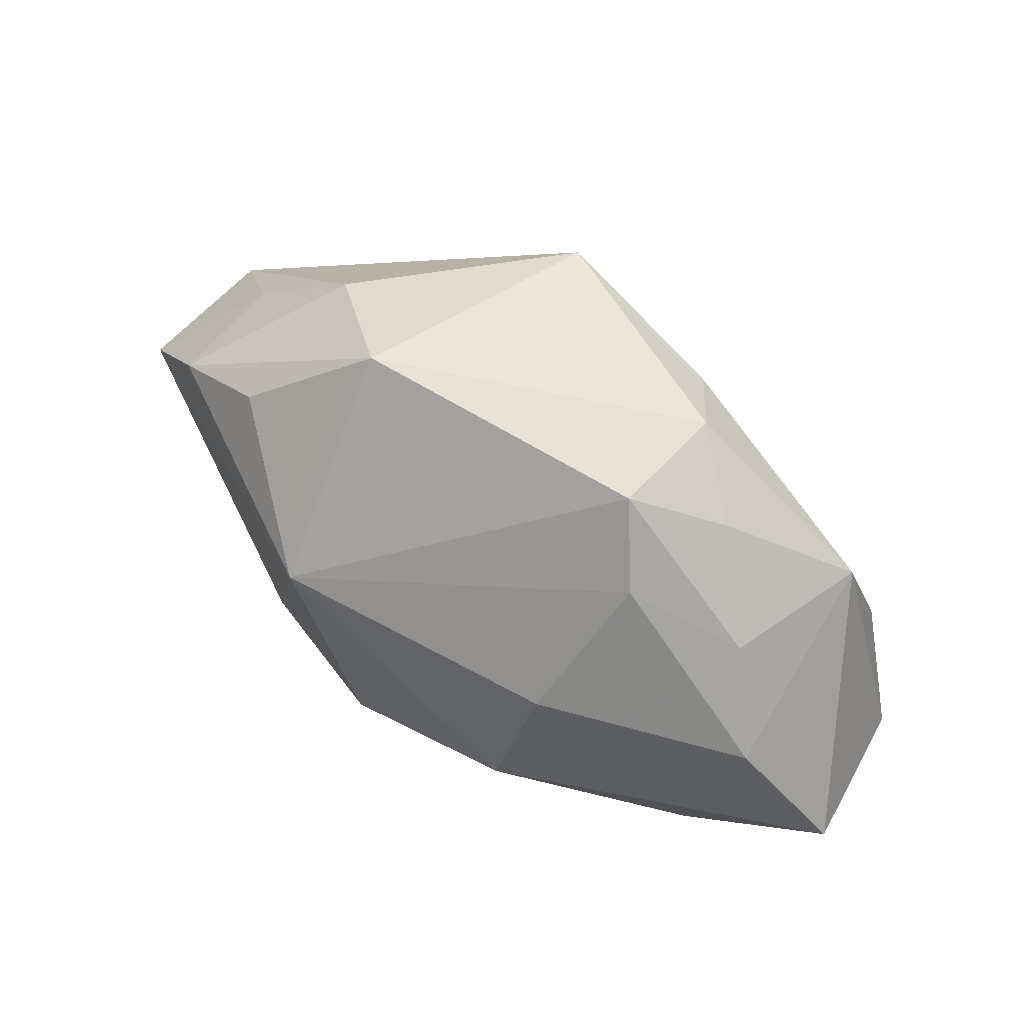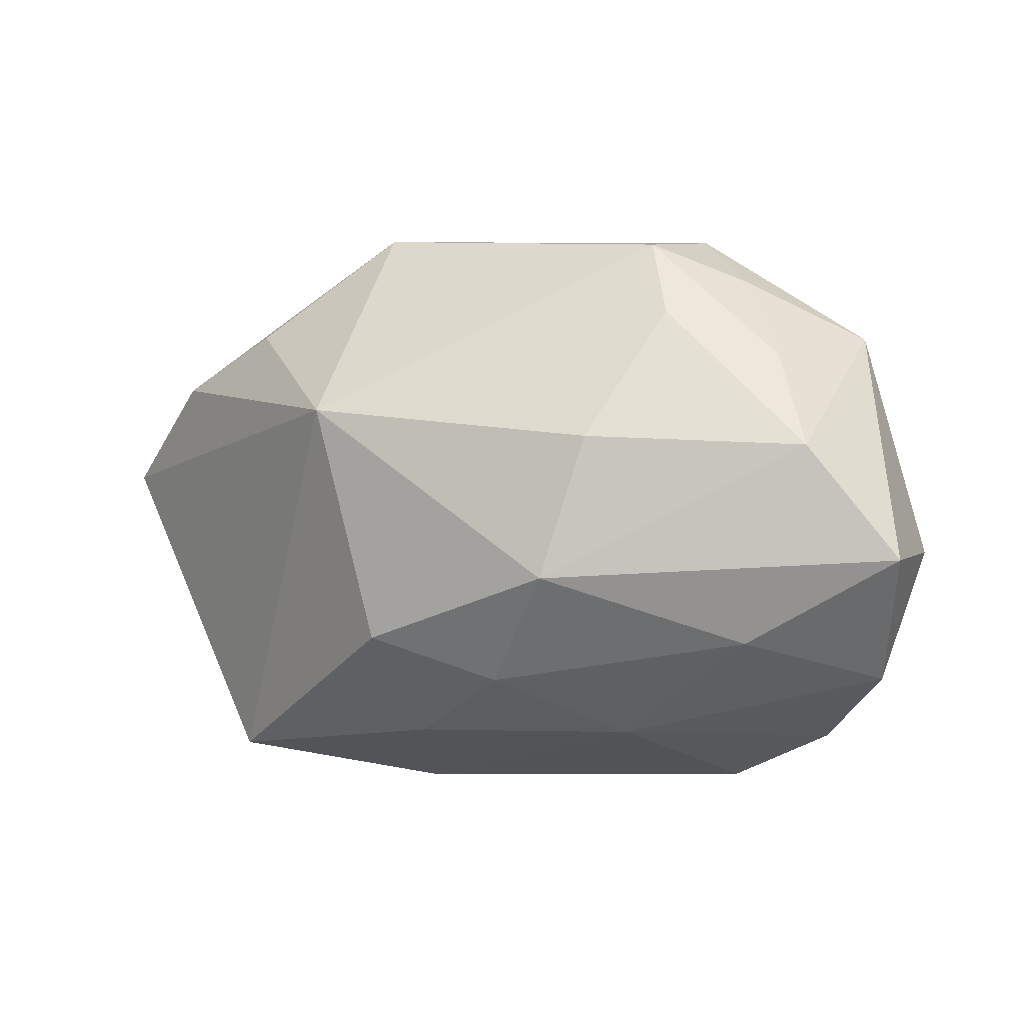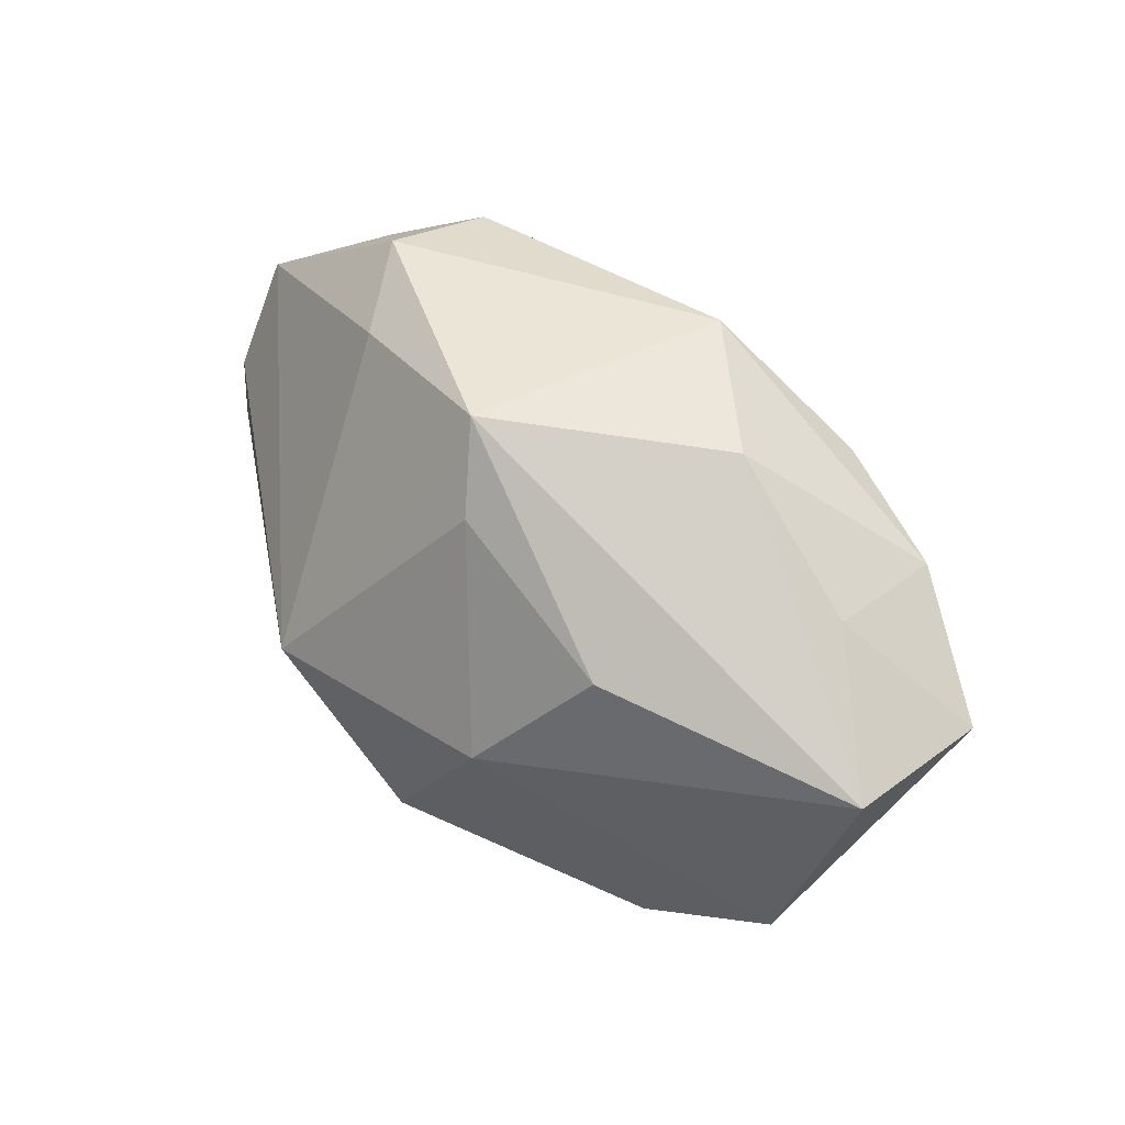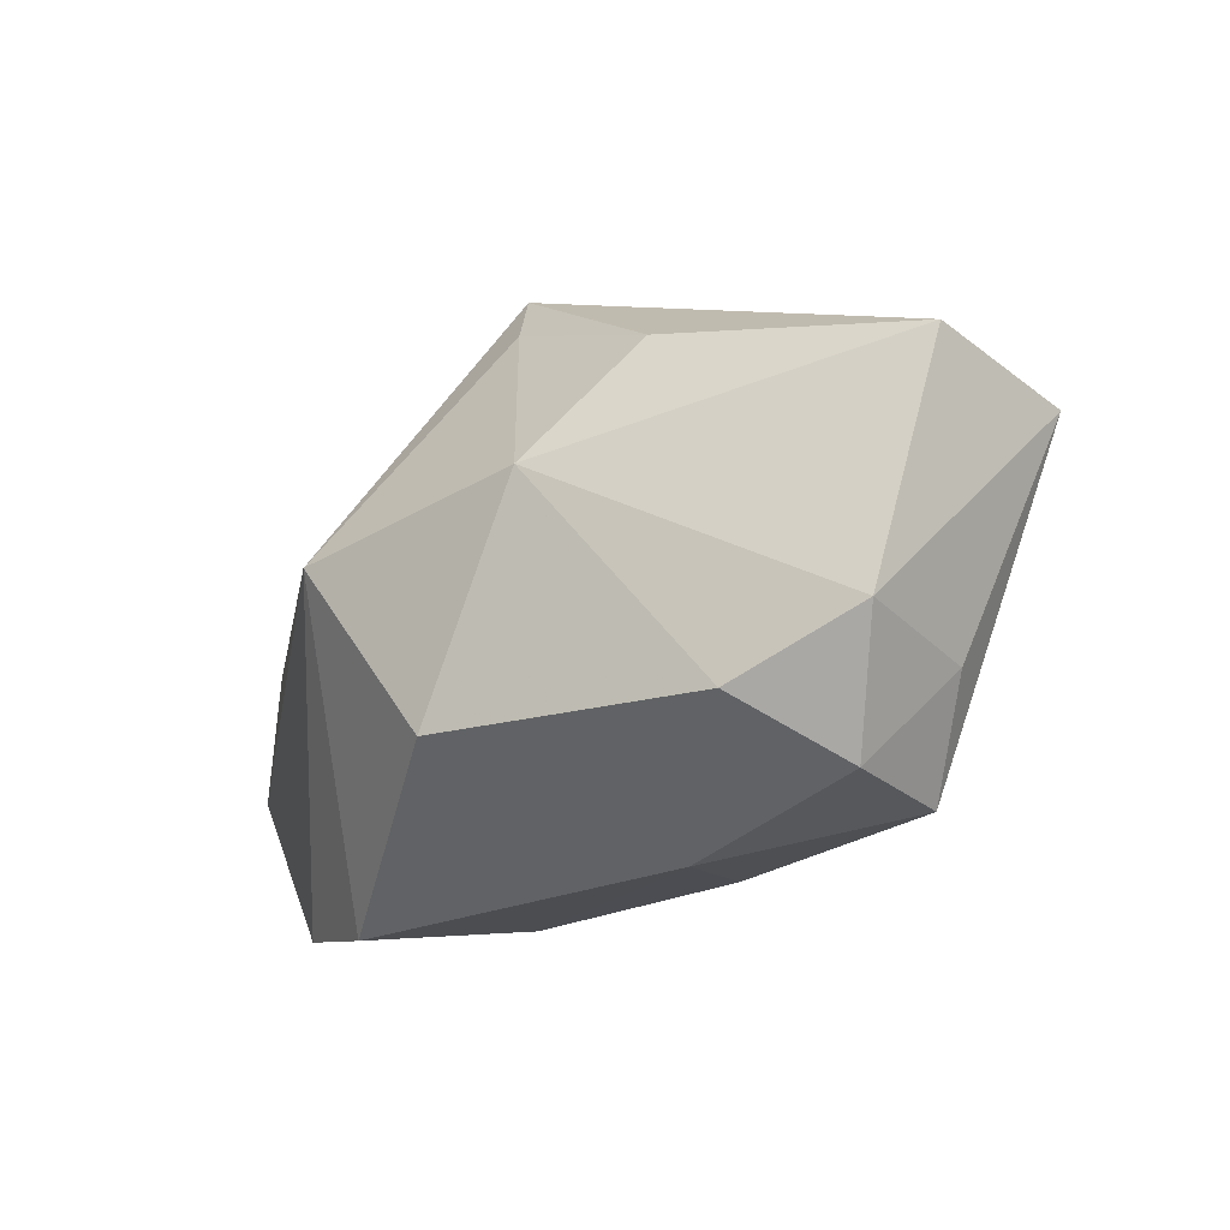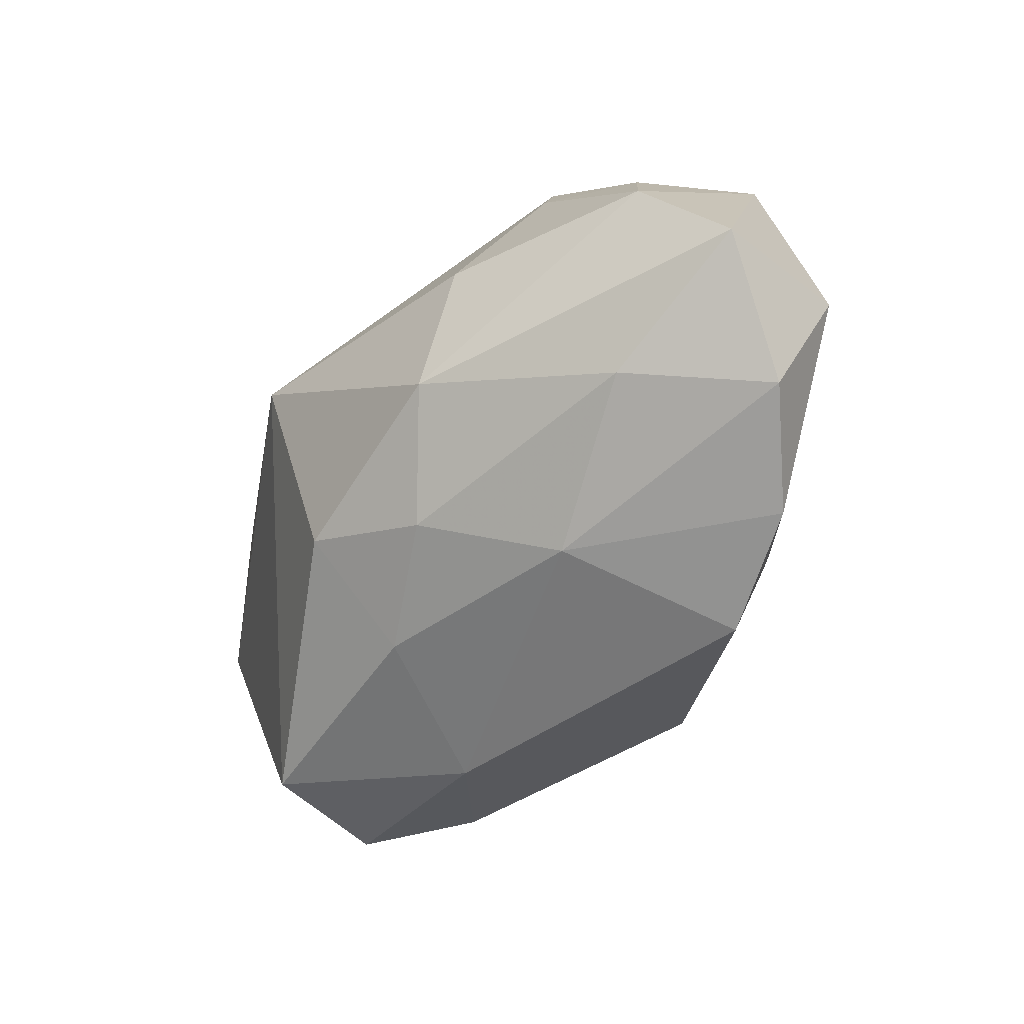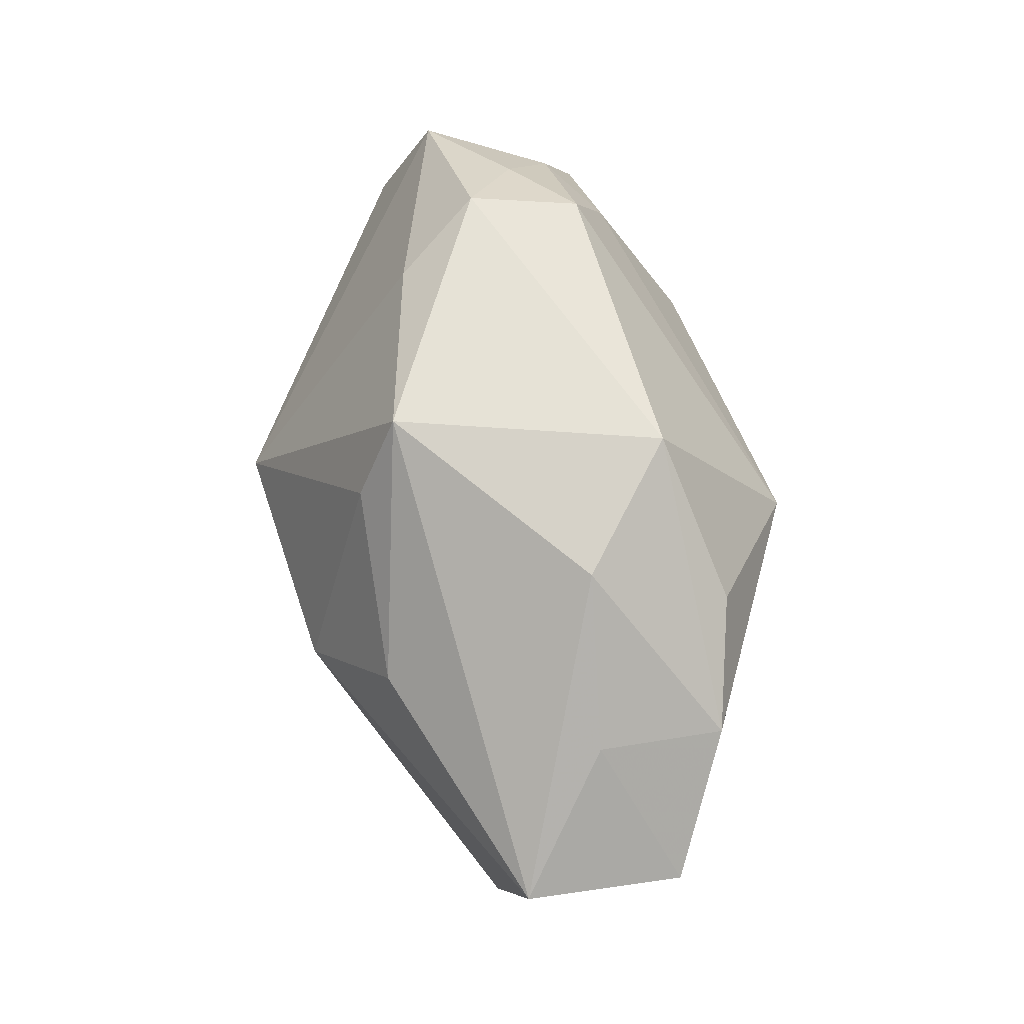
<metadata>
{"format":"obj","ext":"obj","renderer":"f3d","projection":"perspective","resolution":1024,"background":"white","views":[{"elev":45.7,"azim":-152.2,"up":"+Y"},{"elev":-7.2,"azim":-161.0,"up":"+Y"},{"elev":47.4,"azim":35.7,"up":"+Y"},{"elev":-27.7,"azim":35.6,"up":"+Y"},{"elev":-46.9,"azim":-136.6,"up":"+Y"},{"elev":66.8,"azim":69.3,"up":"+Y"}]}
</metadata>
<code>
v 0.02205 -0.01796 -0.003064
v -0.0262 0.002181 -0.01487
v -0.03238 -0.004253 -0.001741
v 0.007534 0.02109 -0.008311
v -0.01105 0.003105 -0.0181
v -0.0158 0.01277 -0.01321
v 0.02659 -0.01095 0.01155
v 0.0085 -0.02053 0.003609
v 0.009654 0.006137 -0.0181
v -0.0163 -0.02053 0.0055
v -0.02855 0.01176 -0.003247
v -0.002393 -0.01381 0.0167
v -0.02368 0.009393 -0.01155
v 0.02629 0.01072 -0.005925
v 0.005098 -0.01717 -0.007448
v -0.01402 0.0186 -0.01023
v 0.01477 0.01916 -0.0001067
v 0.02488 0.01205 0.002936
v 0.001668 0.01582 0.01271
v 0.00644 -0.01058 -0.01482
v 0.006632 0.001023 0.01925
v -0.02103 -0.01144 -0.01208
v -0.01327 0.01801 0.003987
v 0.01373 0.009845 0.01517
v -0.02431 -0.01764 0.001206
v -0.0295 0.004156 0.0006682
v -0.01097 -0.0002702 0.01855
v -0.0003746 0.02134 0.009175
v -0.01628 0.02038 -0.002575
v 0.03182 0.006097 0.01102
v 0.02221 -0.01849 0.006254
v -0.02024 0.01606 -0.00713
v 0.02668 -0.01137 0.001343
v 0.03394 0.004665 -2.812e-05
v -0.00246 -0.01374 -0.0128
v -0.007685 -0.006896 -0.0181
v -0.01068 -0.01746 -0.006454
v -0.03218 -0.005906 -0.0126
v -0.02961 -0.01372 -0.005328
v 0.01723 -0.01481 0.01339
v 0.01794 0.01384 -0.009552
f 17 28 30
f 30 28 24
f 34 1 9
f 9 1 20
f 39 3 38
f 19 28 27
f 19 24 28
f 9 16 4
f 28 17 4
f 38 3 11
f 1 34 33
f 18 17 30
f 30 34 18
f 21 19 27
f 24 19 21
f 30 24 21
f 27 10 12
f 10 40 12
f 12 21 27
f 40 21 12
f 8 40 10
f 10 37 8
f 3 39 25
f 25 10 27
f 27 3 25
f 25 37 10
f 39 37 25
f 38 11 2
f 38 2 36
f 36 2 5
f 9 20 36
f 36 5 9
f 9 4 41
f 28 4 29
f 29 4 16
f 26 3 27
f 27 11 26
f 26 11 3
f 1 33 31
f 31 8 1
f 40 8 31
f 17 18 14
f 14 18 34
f 14 4 17
f 14 41 4
f 14 34 9
f 9 41 14
f 15 20 1
f 1 8 15
f 15 8 37
f 5 2 6
f 6 16 9
f 9 5 6
f 13 2 11
f 16 6 13
f 13 6 2
f 22 37 39
f 22 39 38
f 38 36 22
f 28 29 23
f 23 29 11
f 27 28 23
f 23 11 27
f 7 31 33
f 7 34 30
f 7 33 34
f 40 31 7
f 30 21 7
f 7 21 40
f 16 13 32
f 32 13 11
f 32 29 16
f 11 29 32
f 37 22 35
f 35 22 36
f 35 36 20
f 20 15 35
f 35 15 37

</code>
